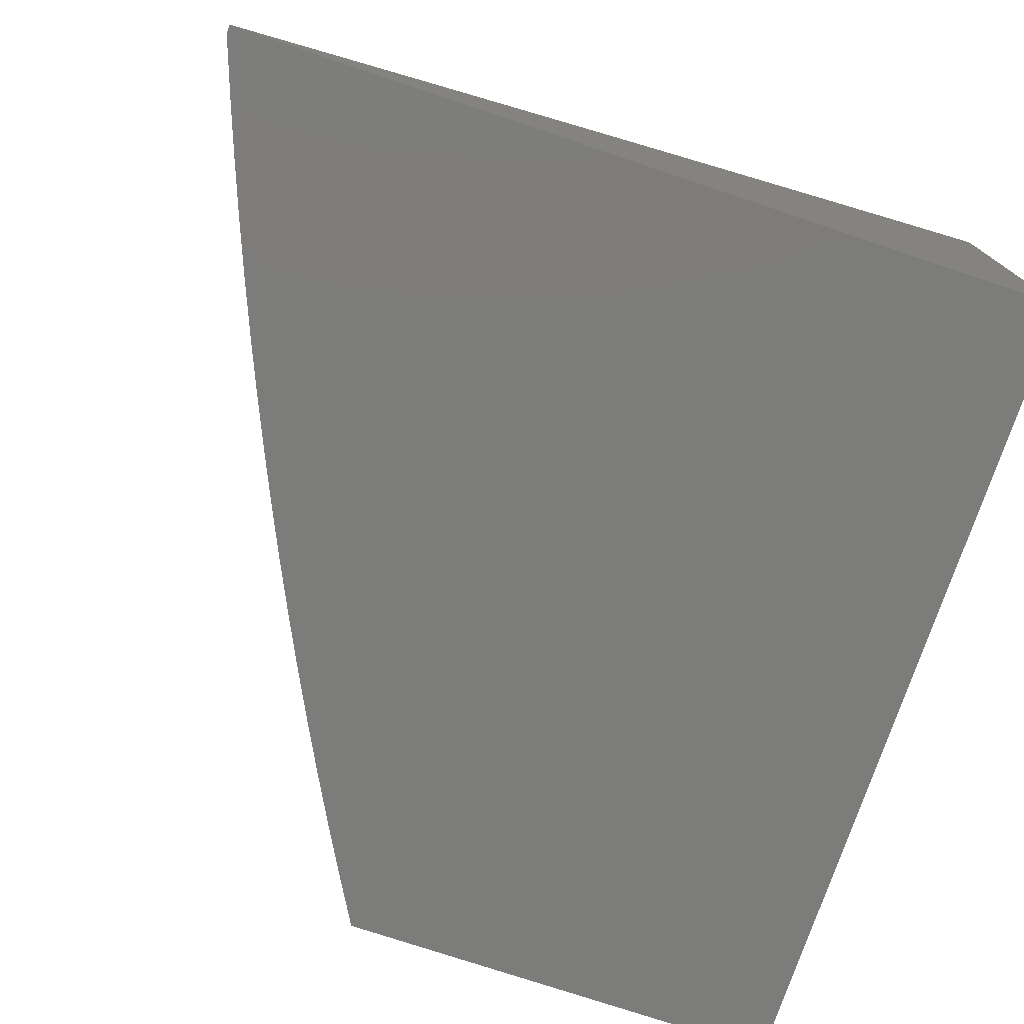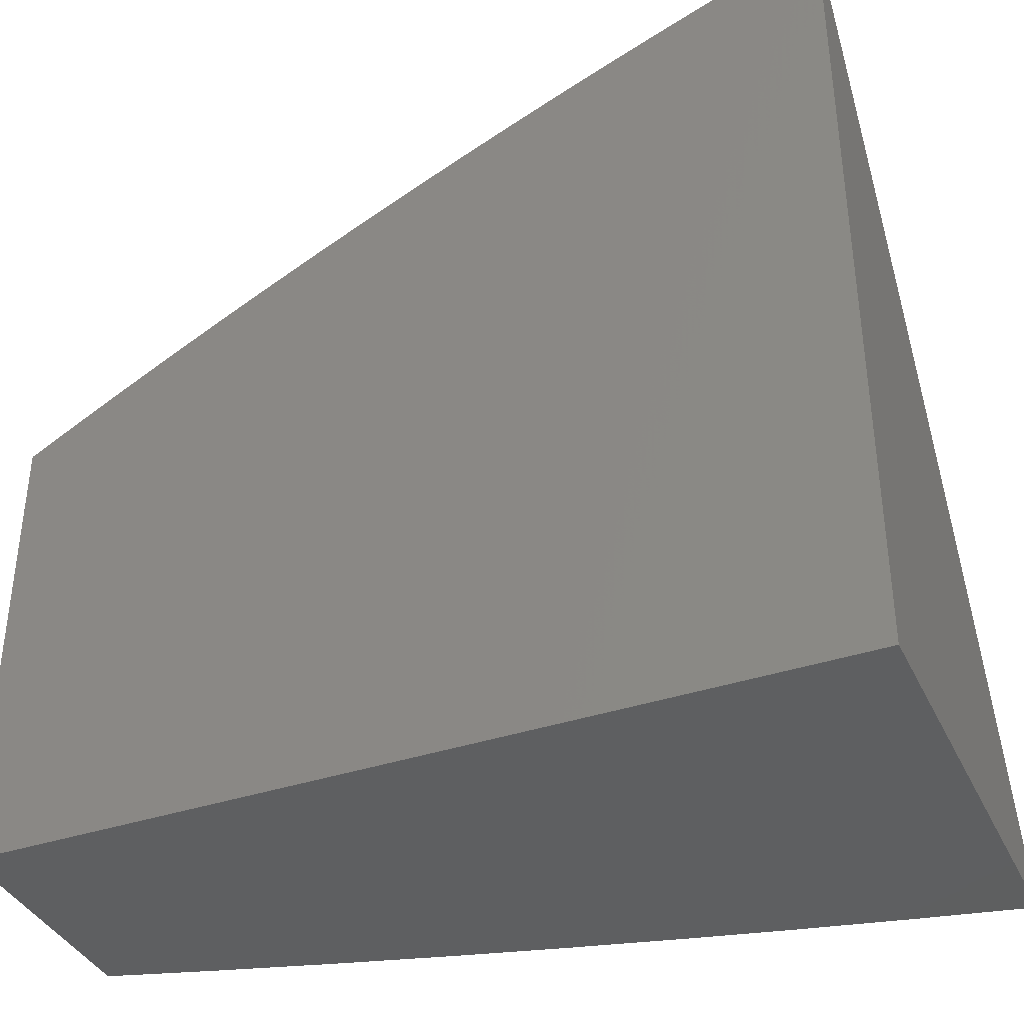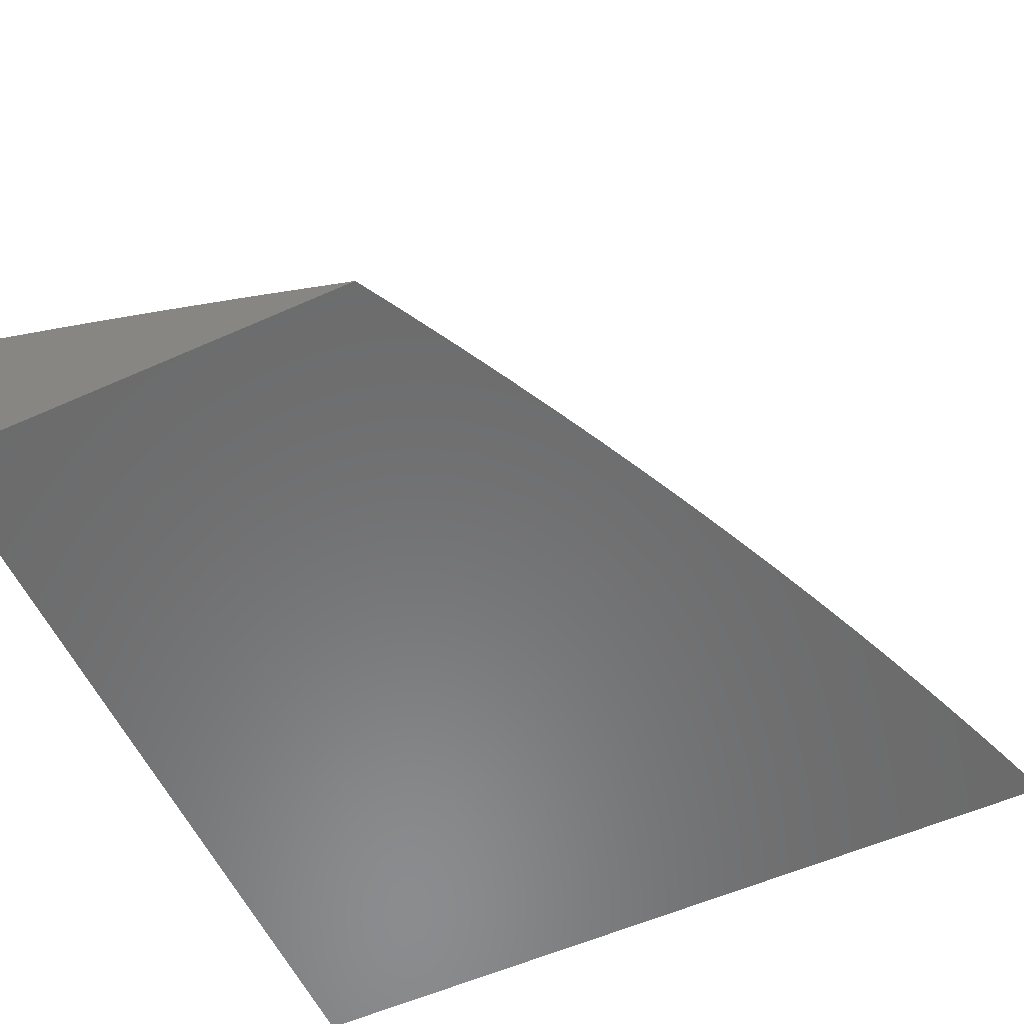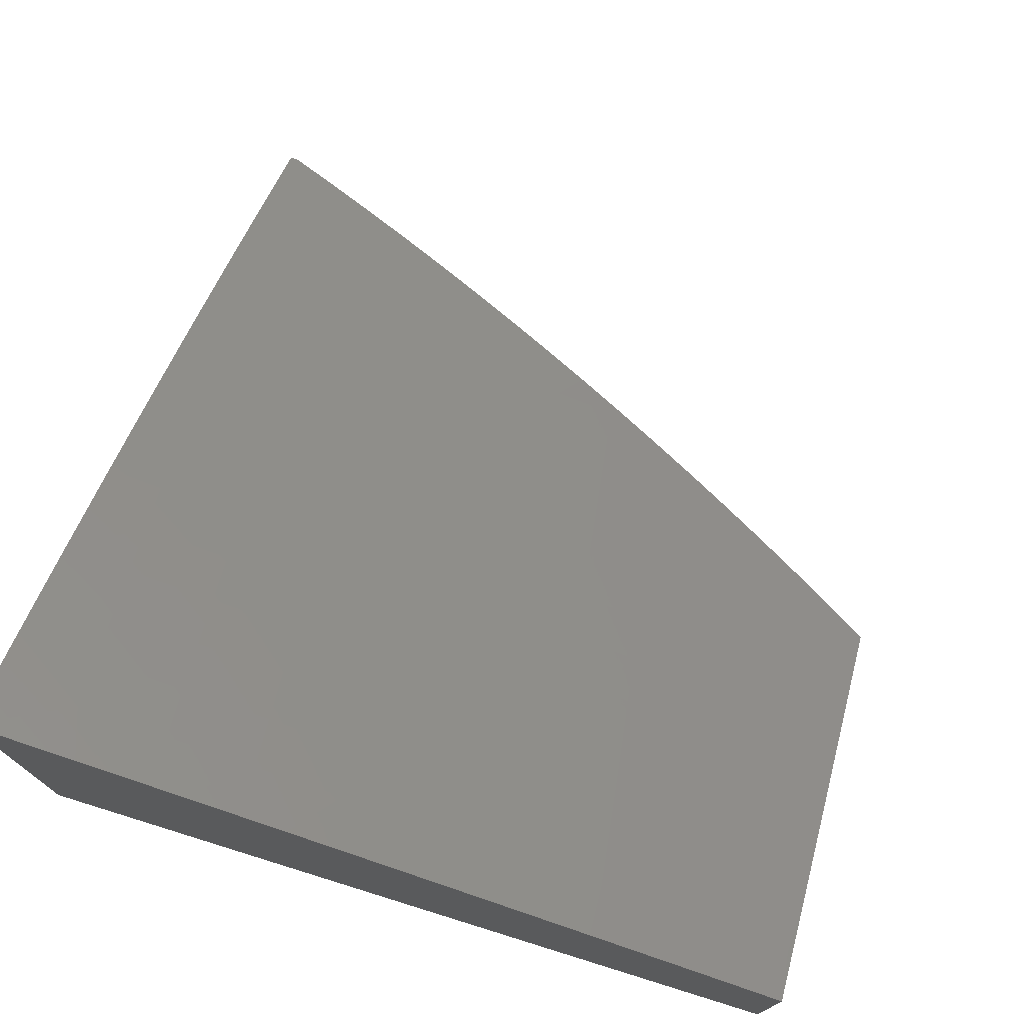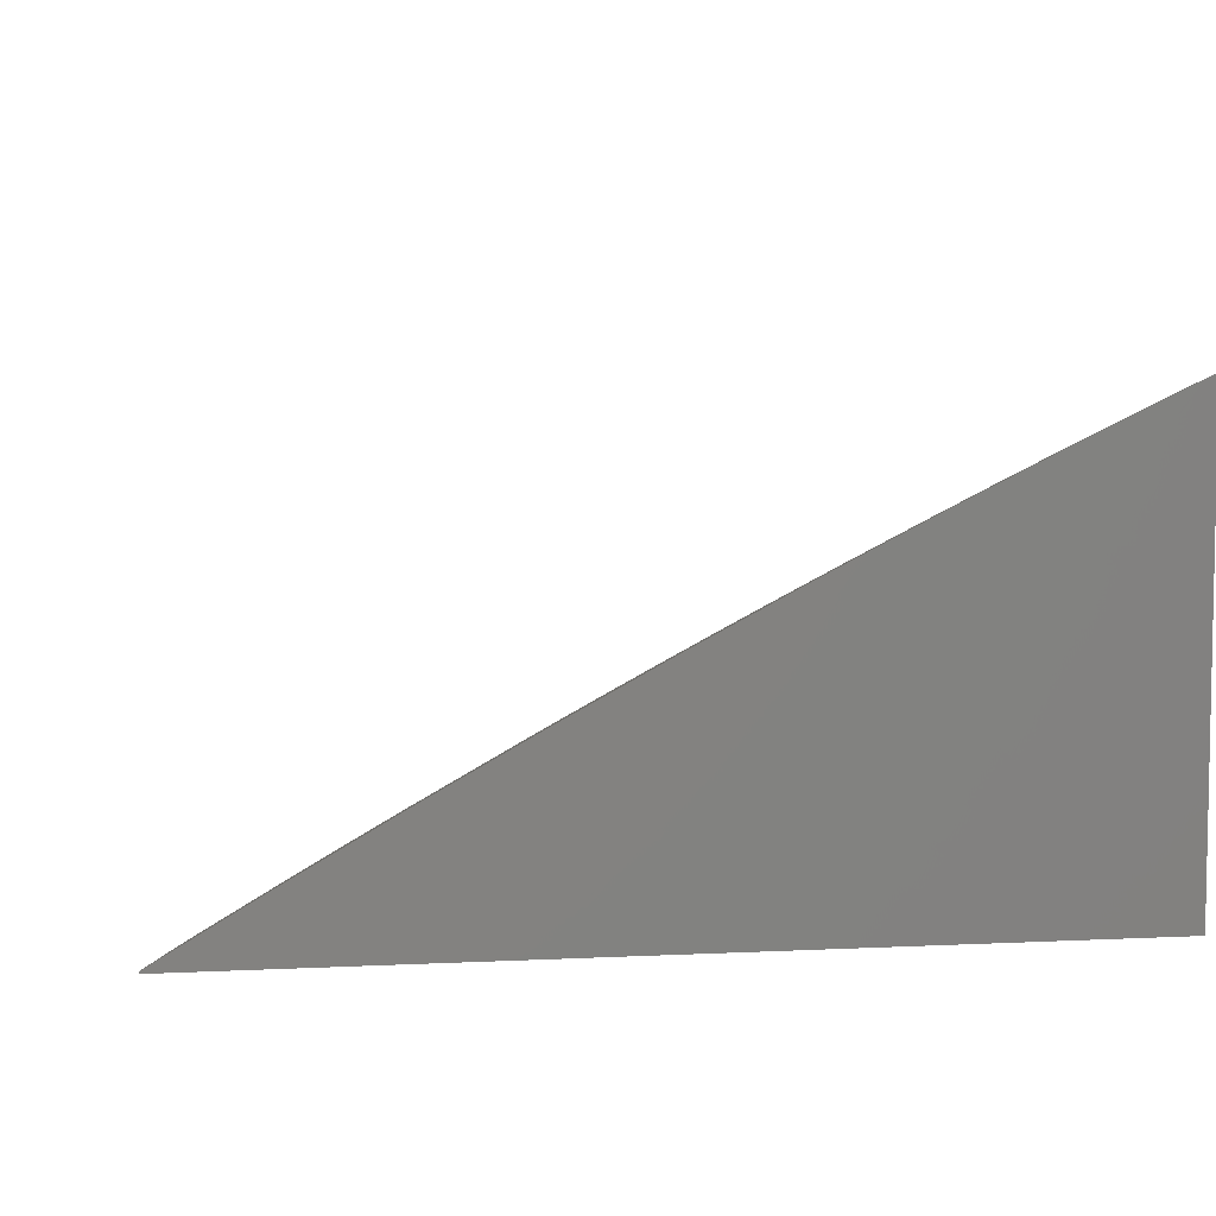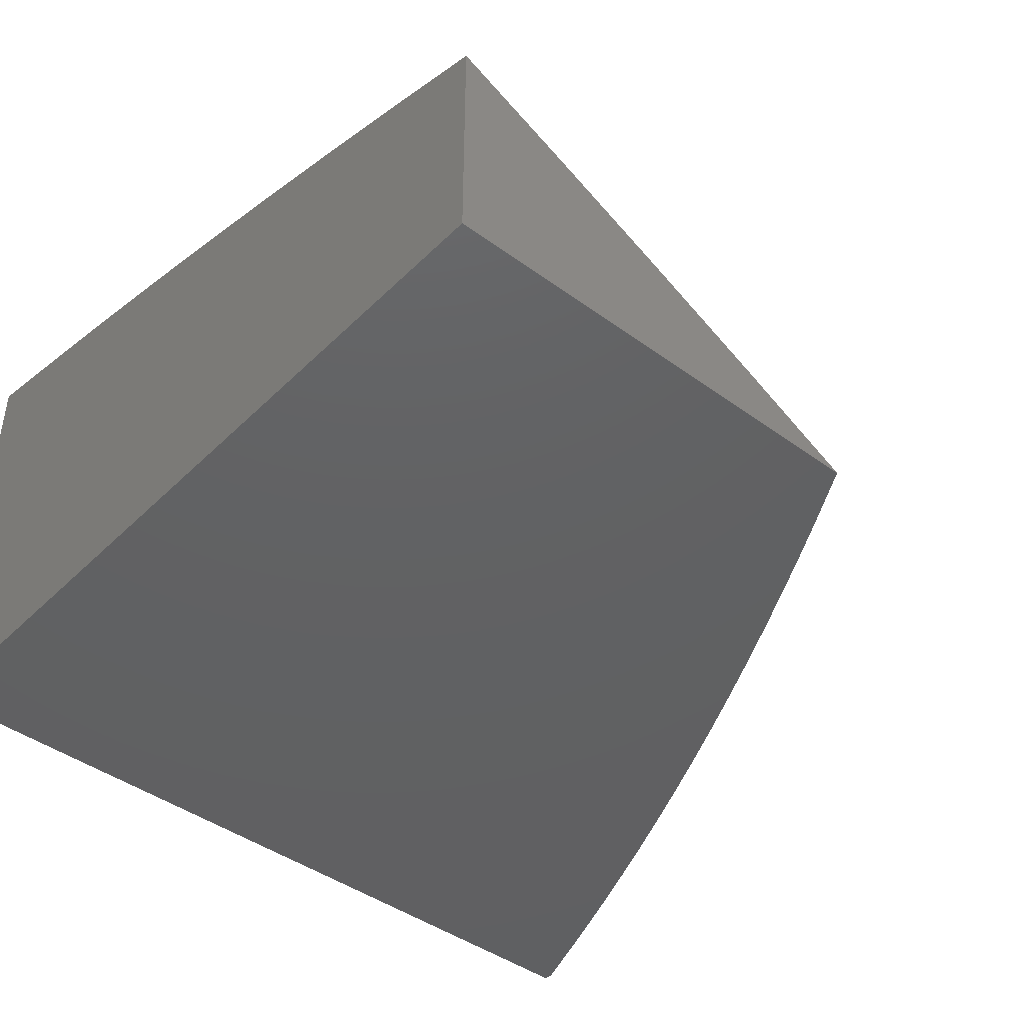
<metadata>
{"format":"stl","ext":"stl","renderer":"f3d","projection":"perspective","resolution":1024,"background":"white","views":[{"elev":-75.3,"azim":71.5,"up":"+Y"},{"elev":-38.0,"azim":23.1,"up":"+Z"},{"elev":-57.2,"azim":-65.2,"up":"+Y"},{"elev":74.2,"azim":-162.8,"up":"+Y"},{"elev":6.3,"azim":81.5,"up":"+Y"},{"elev":-43.1,"azim":-131.0,"up":"+Y"}]}
</metadata>
<code>
# stl→obj: 179 verts, 354 faces
v -2 9.474 5.128
v -2 9.535 5
v -2.101 9.484 5.064
v -2.126 9.509 5
v -2.208 9.461 5.064
v -2.252 9.481 5
v -2.316 9.436 5.064
v -2.378 9.452 5
v -2.423 9.41 5.064
v -2.503 9.421 5
v -2.464 9.4 5.064
v -2.505 9.39 5.064
v -2.497 9.361 5.127
v -2.578 9.34 5.127
v -2.57 9.31 5.19
v -2.651 9.289 5.19
v -2.643 9.259 5.254
v -2.724 9.237 5.254
v -2.715 9.207 5.317
v -2.795 9.184 5.317
v -2.786 9.153 5.38
v -2.866 9.13 5.38
v -2.857 9.099 5.442
v -2.937 9.075 5.442
v -2.927 9.044 5.505
v -3 9 5.543
v -2.941 9 5.577
v -2.586 9.369 5.064
v -2.628 9.388 5
v -2.668 9.347 5.064
v -2.752 9.354 5
v -2.749 9.324 5.064
v -2.831 9.301 5.064
v -2.822 9.272 5.127
v -2.903 9.248 5.127
v -2.894 9.219 5.19
v -2.975 9.194 5.19
v -2.966 9.165 5.254
v -3 9.144 5.273
v -2.956 9.135 5.317
v -3 9.073 5.409
v -2.947 9.105 5.38
v -2.876 9.318 5
v -2.912 9.277 5.064
v -2.985 9.223 5.127
v -3 9.214 5.137
v -3 9.281 5
v -2.994 9.252 5.064
v -2.917 9.013 5.568
v -2.881 9 5.61
v -2.837 9.037 5.568
v -2.827 9.005 5.63
v -2.758 9.06 5.568
v -2.748 9.028 5.63
v -2.678 9.083 5.568
v -2.669 9.051 5.63
v -2.599 9.105 5.568
v -2.59 9.073 5.63
v -2.519 9.126 5.568
v -2.51 9.094 5.63
v -2.44 9.147 5.568
v -2.431 9.115 5.63
v -2.4 9.157 5.568
v -2.392 9.125 5.63
v -2.36 9.167 5.568
v -2.352 9.135 5.63
v -2.256 9.192 5.568
v -2.248 9.16 5.63
v -2.151 9.216 5.568
v -2.144 9.184 5.63
v -2.047 9.239 5.568
v -2.04 9.206 5.63
v -2 9.214 5.631
v -2.025 9.14 5.754
v -2 9.145 5.755
v -2.017 9.107 5.816
v -2 9.074 5.878
v -2.01 9.073 5.877
v -2.002 9.038 5.939
v -2.104 9.016 5.939
v -2.075 9 5.977
v -2.139 9 5.953
v -2.112 9.05 5.877
v -2.202 9 5.928
v -2.215 9.027 5.877
v -2.265 9 5.903
v -2.318 9.002 5.877
v -2.328 9 5.876
v -2.326 9.036 5.816
v -2.366 9.026 5.816
v -2.335 9.069 5.754
v -2.374 9.059 5.754
v -2.821 9 5.642
v -2.761 9 5.674
v -2.7 9 5.705
v -2.639 9 5.735
v -2.571 9.008 5.754
v -2.492 9.029 5.754
v -2.414 9.049 5.754
v -2.578 9 5.765
v -2.516 9 5.794
v -2.454 9 5.822
v -2.405 9.016 5.816
v -2.391 9 5.85
v -2.011 9 6
v -2 9.002 6
v -2 9.281 5.507
v -2.054 9.271 5.505
v -2.159 9.248 5.505
v -2.263 9.224 5.505
v -2.368 9.199 5.505
v -2.408 9.189 5.505
v -2.448 9.179 5.505
v -2.528 9.158 5.505
v -2.608 9.137 5.505
v -2.688 9.114 5.505
v -2.767 9.092 5.505
v -2.847 9.068 5.505
v -2.061 9.302 5.442
v -2 9.347 5.381
v -2.068 9.334 5.38
v -2.075 9.364 5.317
v -2.173 9.311 5.38
v -2.18 9.341 5.317
v -2.279 9.286 5.38
v -2.286 9.317 5.317
v -2.384 9.261 5.38
v -2.392 9.292 5.317
v -2.425 9.251 5.38
v -2.433 9.282 5.317
v -2.465 9.241 5.38
v -2.473 9.272 5.317
v -2.545 9.22 5.38
v -2.554 9.251 5.317
v -2.625 9.199 5.38
v -2.634 9.229 5.317
v -2.706 9.176 5.38
v -2 9.411 5.255
v -2.081 9.395 5.254
v -2.188 9.372 5.254
v -2.294 9.347 5.254
v -2.4 9.322 5.254
v -2.441 9.312 5.254
v -2.481 9.302 5.254
v -2.562 9.281 5.254
v -2.088 9.425 5.19
v -2.095 9.455 5.127
v -2.201 9.431 5.127
v -2.308 9.407 5.127
v -2.415 9.381 5.127
v -2.456 9.371 5.127
v -2.195 9.402 5.19
v -2.301 9.377 5.19
v -2.408 9.352 5.19
v -2.448 9.342 5.19
v -2.489 9.331 5.19
v -2.166 9.279 5.442
v -2.271 9.255 5.442
v -2.376 9.23 5.442
v -2.417 9.22 5.442
v -2.457 9.21 5.442
v -2.537 9.189 5.442
v -2.617 9.168 5.442
v -2.697 9.146 5.442
v -2.777 9.123 5.442
v -2.128 9.118 5.754
v -2.232 9.094 5.754
v -2.12 9.084 5.816
v -2.223 9.061 5.816
v -2.66 9.318 5.127
v -2.732 9.266 5.19
v -2.804 9.214 5.254
v -2.876 9.16 5.317
v -2.741 9.295 5.127
v -2.813 9.243 5.19
v -2.885 9.19 5.254
v -2 9 6
v -2 9 5
v -3 9 5
f 1 2 3
f 3 2 4
f 3 4 5
f 5 4 6
f 5 6 7
f 7 6 8
f 7 8 9
f 9 8 10
f 9 10 11
f 11 10 12
f 11 12 13
f 13 12 14
f 13 14 15
f 15 14 16
f 15 16 17
f 17 16 18
f 17 18 19
f 19 18 20
f 19 20 21
f 21 20 22
f 21 22 23
f 23 22 24
f 23 24 25
f 25 24 26
f 25 26 27
f 12 10 28
f 28 10 29
f 28 29 30
f 30 29 31
f 30 31 32
f 32 31 33
f 32 33 34
f 34 33 35
f 34 35 36
f 36 35 37
f 36 37 38
f 38 37 39
f 38 39 40
f 40 39 41
f 40 41 42
f 42 41 24
f 42 24 22
f 31 43 33
f 33 43 44
f 33 44 35
f 35 44 45
f 35 45 37
f 37 45 46
f 37 46 39
f 43 47 44
f 44 47 48
f 44 48 45
f 45 48 46
f 47 46 48
f 41 26 24
f 25 27 49
f 49 27 50
f 49 50 51
f 51 50 52
f 51 52 53
f 53 52 54
f 53 54 55
f 55 54 56
f 55 56 57
f 57 56 58
f 57 58 59
f 59 58 60
f 59 60 61
f 61 60 62
f 61 62 63
f 63 62 64
f 63 64 65
f 65 64 66
f 65 66 67
f 67 66 68
f 67 68 69
f 69 68 70
f 69 70 71
f 71 70 72
f 71 72 73
f 73 72 74
f 73 74 75
f 75 74 76
f 75 76 77
f 77 76 78
f 77 78 79
f 79 78 80
f 79 80 81
f 81 80 82
f 82 80 83
f 82 83 84
f 84 83 85
f 84 85 86
f 86 85 87
f 86 87 88
f 88 87 89
f 88 89 90
f 90 89 91
f 90 91 92
f 92 91 66
f 92 66 64
f 50 93 52
f 52 93 54
f 93 94 54
f 54 94 95
f 54 95 56
f 56 95 96
f 56 96 58
f 58 96 97
f 58 97 60
f 60 97 98
f 60 98 62
f 62 98 99
f 62 99 64
f 64 99 92
f 96 100 97
f 97 100 101
f 97 101 98
f 98 101 102
f 98 102 99
f 99 102 103
f 99 103 92
f 92 103 90
f 102 104 103
f 103 104 90
f 104 88 90
f 81 105 79
f 79 105 106
f 79 106 77
f 73 107 71
f 71 107 108
f 71 108 69
f 69 108 109
f 69 109 67
f 67 109 110
f 67 110 65
f 65 110 111
f 65 111 63
f 63 111 112
f 63 112 61
f 61 112 113
f 61 113 59
f 59 113 114
f 59 114 57
f 57 114 115
f 57 115 55
f 55 115 116
f 55 116 53
f 53 116 117
f 53 117 51
f 51 117 118
f 51 118 49
f 49 118 25
f 108 107 119
f 119 107 120
f 119 120 121
f 121 120 122
f 121 122 123
f 123 122 124
f 123 124 125
f 125 124 126
f 125 126 127
f 127 126 128
f 127 128 129
f 129 128 130
f 129 130 131
f 131 130 132
f 131 132 133
f 133 132 134
f 133 134 135
f 135 134 136
f 135 136 137
f 137 136 19
f 137 19 21
f 120 138 122
f 122 138 139
f 122 139 124
f 124 139 140
f 124 140 126
f 126 140 141
f 126 141 128
f 128 141 142
f 128 142 130
f 130 142 143
f 130 143 132
f 132 143 144
f 132 144 134
f 134 144 145
f 134 145 136
f 136 145 17
f 136 17 19
f 139 138 146
f 146 138 1
f 146 1 147
f 147 1 3
f 147 3 148
f 148 3 5
f 148 5 149
f 149 5 7
f 149 7 150
f 150 7 9
f 150 9 151
f 151 9 11
f 151 11 13
f 140 139 146
f 146 147 152
f 152 147 148
f 152 148 153
f 153 148 149
f 153 149 154
f 154 149 150
f 154 150 155
f 155 150 151
f 155 151 156
f 156 151 13
f 156 13 15
f 109 108 119
f 119 121 157
f 157 121 123
f 157 123 158
f 158 123 125
f 158 125 159
f 159 125 127
f 159 127 160
f 160 127 129
f 160 129 161
f 161 129 131
f 161 131 162
f 162 131 133
f 162 133 163
f 163 133 135
f 163 135 164
f 164 135 137
f 164 137 165
f 165 137 21
f 165 21 23
f 74 72 166
f 166 72 70
f 166 70 167
f 167 70 68
f 167 68 91
f 91 68 66
f 76 74 168
f 168 74 166
f 168 166 169
f 169 166 167
f 169 167 89
f 89 167 91
f 78 76 83
f 83 76 168
f 83 168 85
f 85 168 169
f 85 169 87
f 87 169 89
f 83 80 78
f 141 140 152
f 152 140 146
f 141 152 153
f 110 109 157
f 157 109 119
f 110 157 158
f 142 141 153
f 142 153 154
f 111 110 158
f 111 158 159
f 143 142 154
f 143 154 155
f 112 111 159
f 112 159 160
f 143 155 144
f 144 155 156
f 144 156 145
f 145 156 15
f 145 15 17
f 112 160 113
f 113 160 161
f 113 161 114
f 114 161 162
f 114 162 115
f 115 162 163
f 115 163 116
f 116 163 164
f 116 164 117
f 117 164 165
f 117 165 118
f 118 165 23
f 118 23 25
f 30 170 28
f 28 170 14
f 28 14 12
f 14 170 16
f 16 170 171
f 16 171 18
f 18 171 172
f 18 172 20
f 20 172 173
f 20 173 22
f 22 173 42
f 170 30 174
f 174 30 32
f 174 32 34
f 170 174 171
f 171 174 175
f 171 175 172
f 172 175 176
f 172 176 173
f 173 176 40
f 173 40 42
f 175 174 34
f 175 34 36
f 175 36 176
f 176 36 38
f 176 38 40
f 105 81 177
f 177 81 178
f 178 81 82
f 178 82 84
f 84 86 178
f 178 86 88
f 178 88 104
f 104 102 178
f 178 102 101
f 178 101 100
f 100 96 178
f 178 96 95
f 178 95 94
f 178 94 179
f 179 94 93
f 179 93 50
f 50 27 179
f 179 27 26
f 26 41 179
f 179 41 39
f 179 39 46
f 46 47 179
f 47 43 179
f 179 43 31
f 179 31 178
f 178 31 29
f 178 29 10
f 10 8 178
f 178 8 6
f 178 6 4
f 4 2 178
f 106 105 177
f 2 1 178
f 178 1 138
f 178 138 120
f 120 107 178
f 178 107 73
f 178 73 75
f 75 77 178
f 178 77 177
f 177 77 106

</code>
